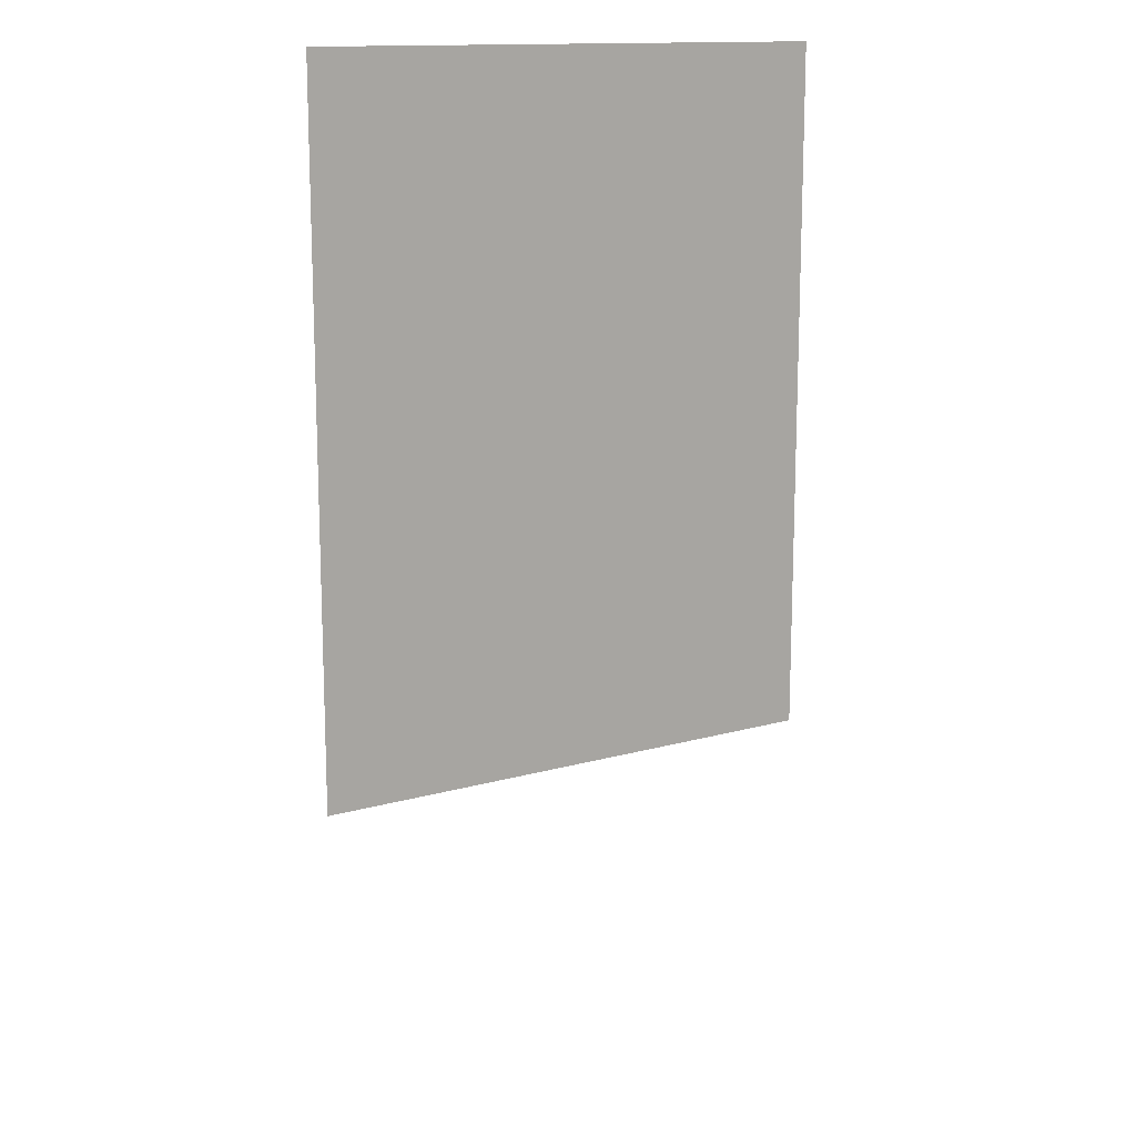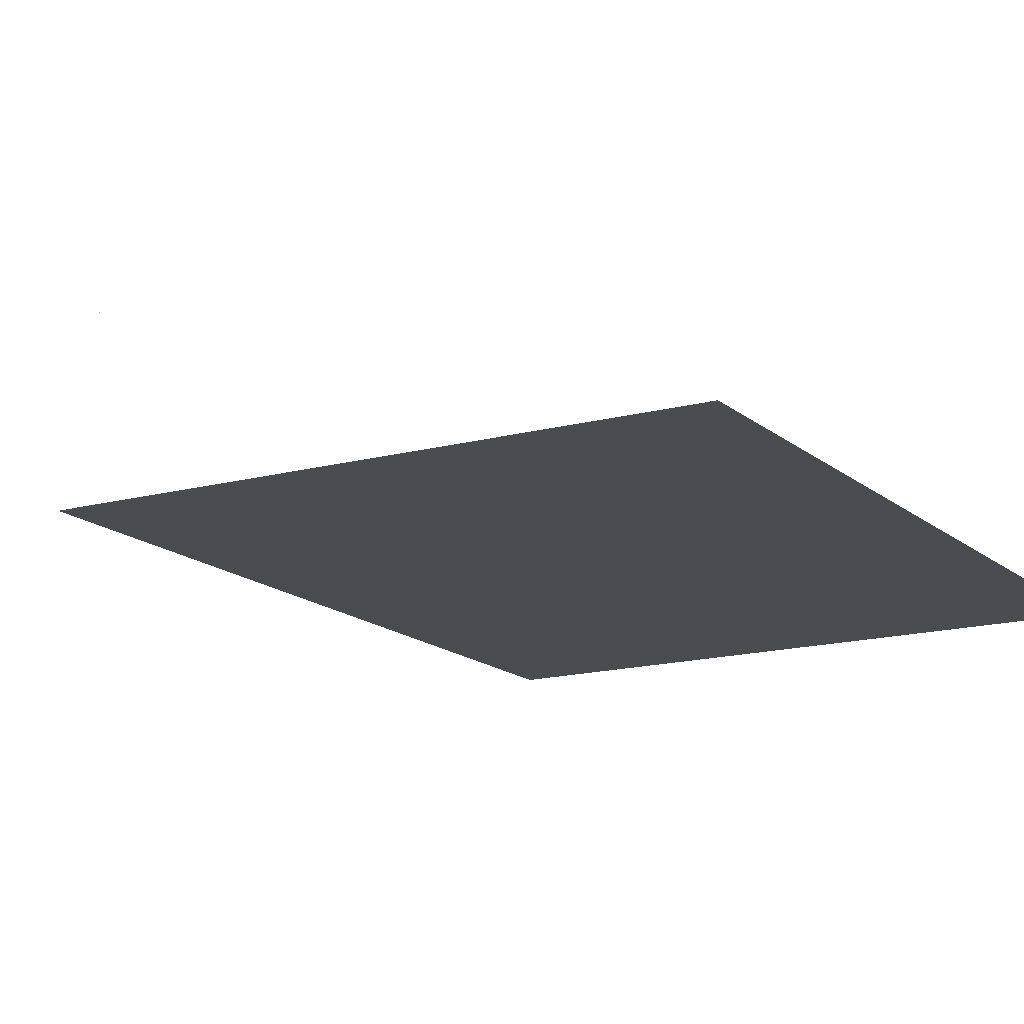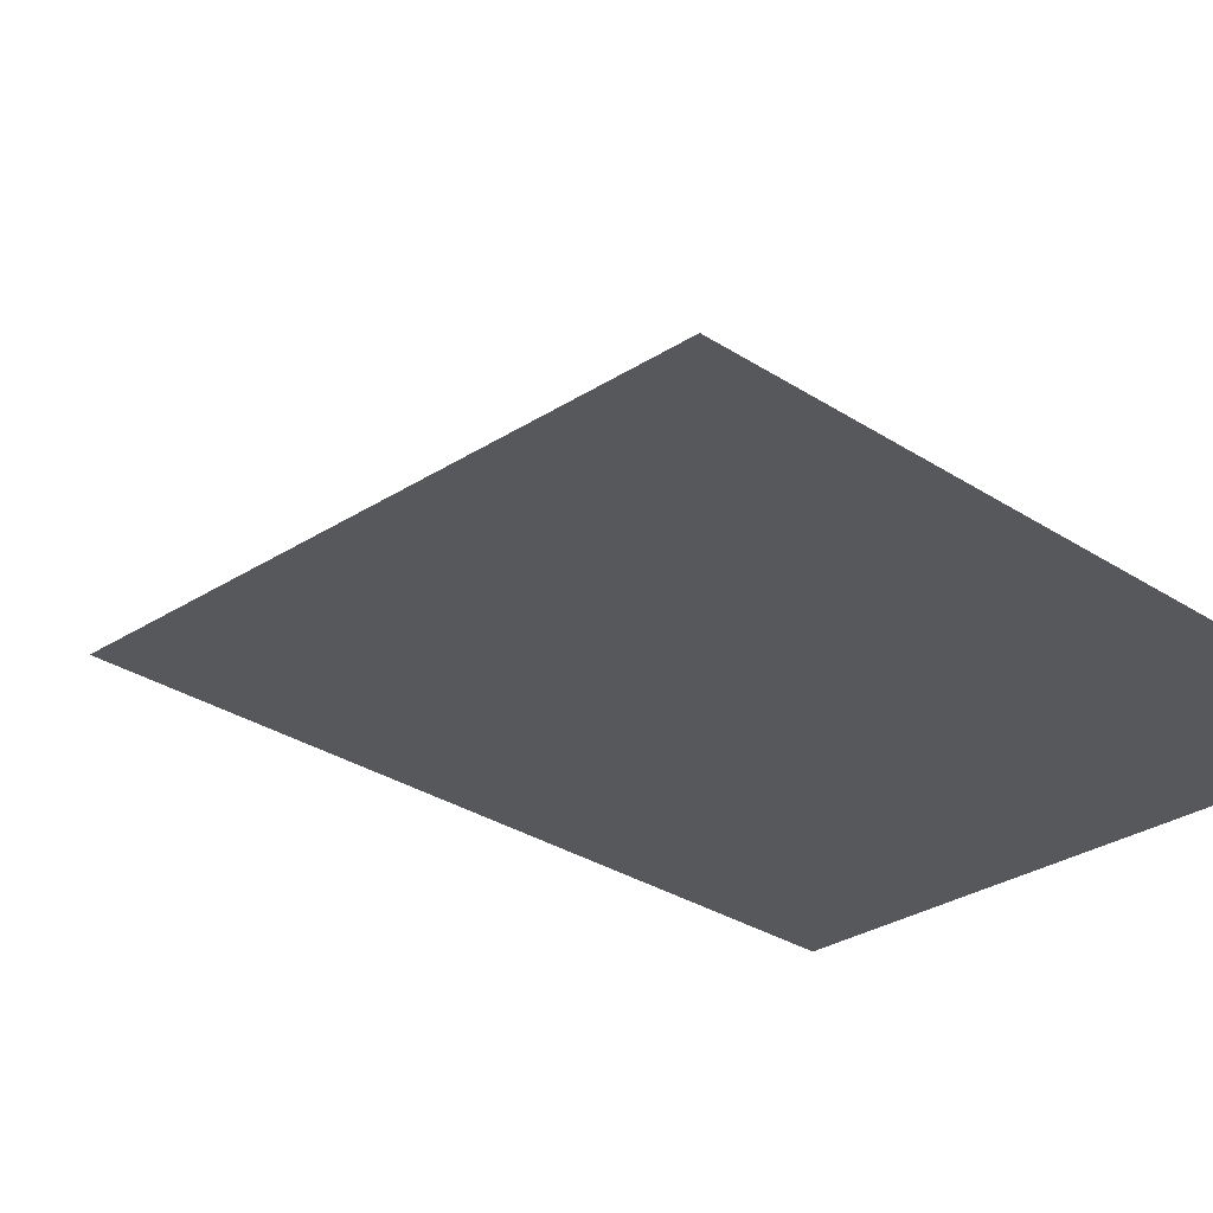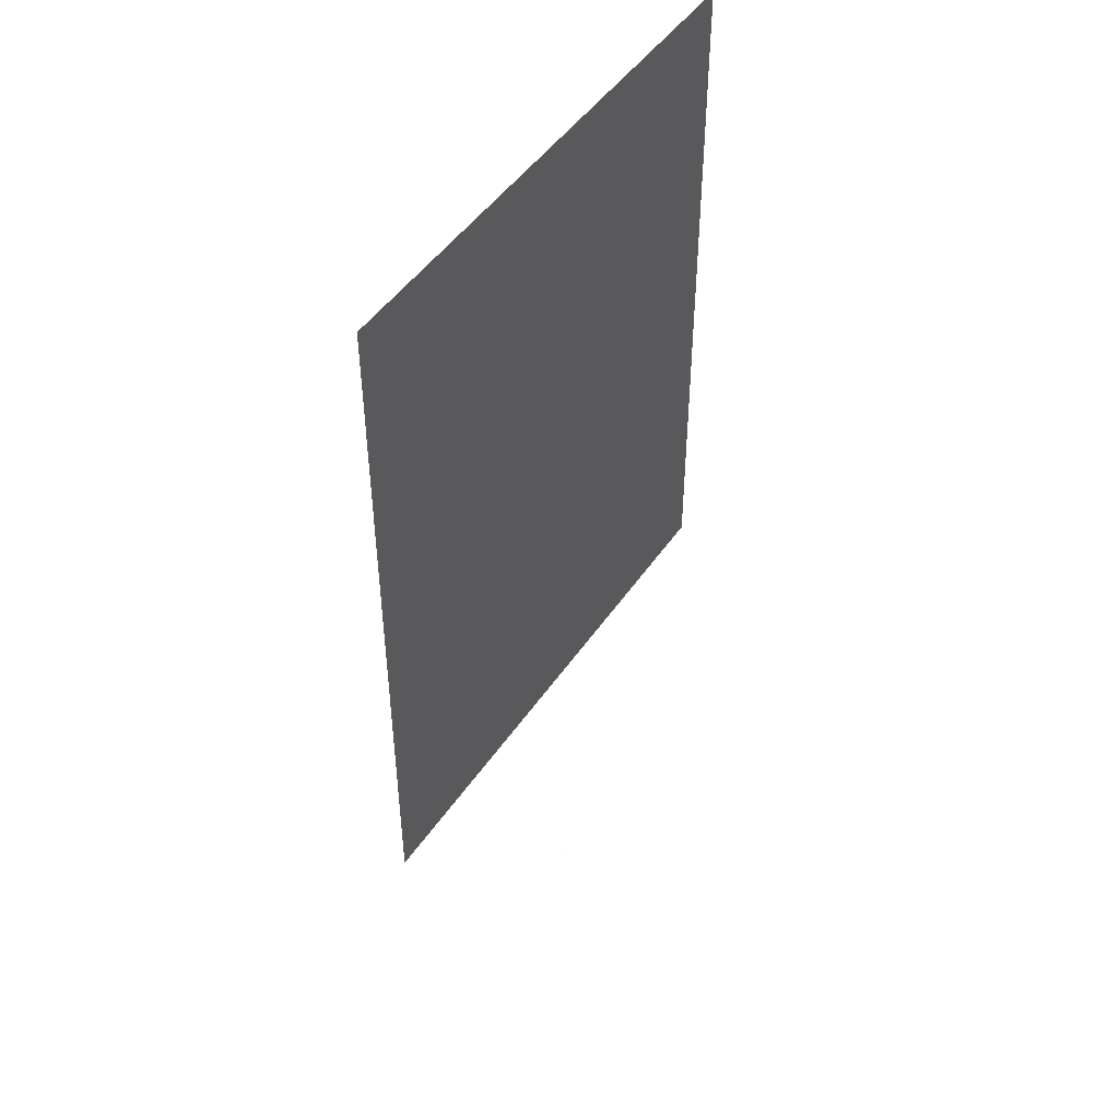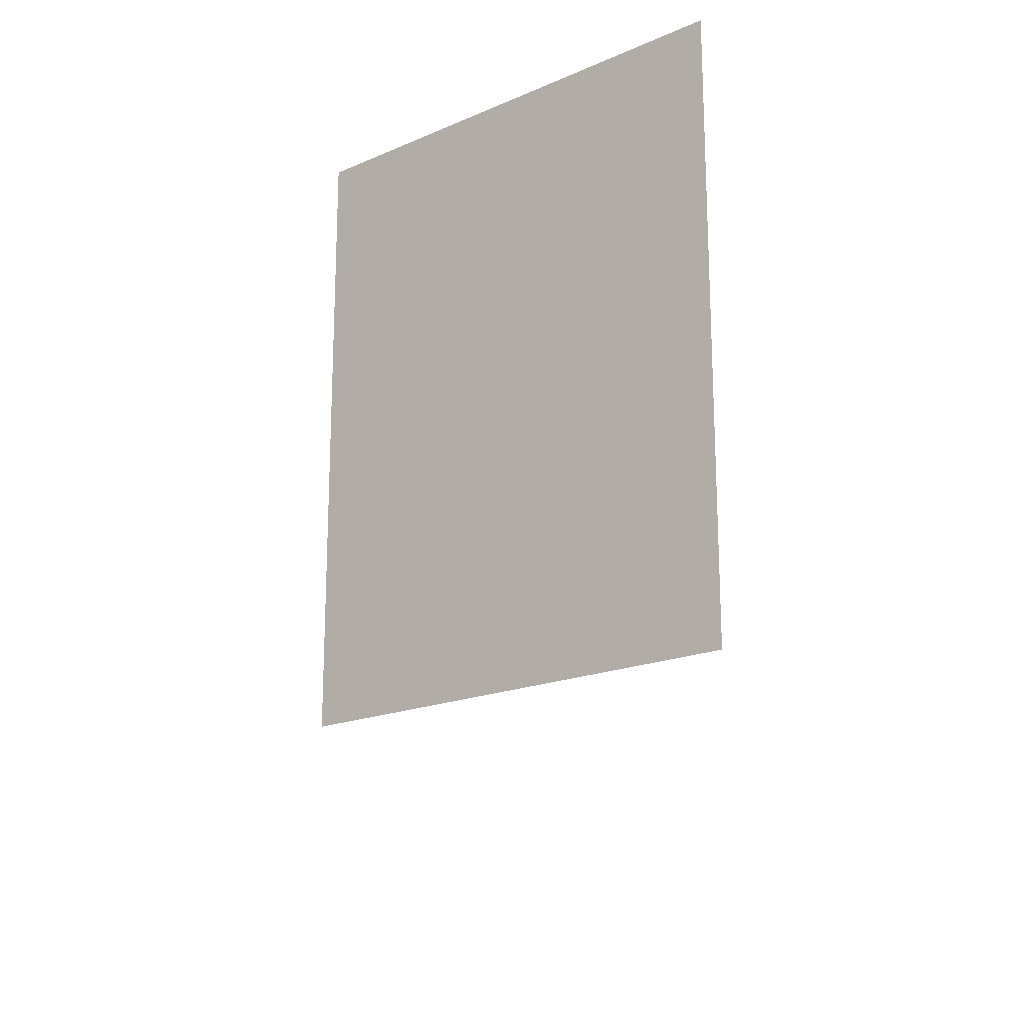
<metadata>
{"format":"obj","ext":"obj","renderer":"f3d","projection":"perspective","resolution":1024,"background":"white","views":[{"elev":14.1,"azim":-32.3,"up":"+Z"},{"elev":-15.2,"azim":-149.8,"up":"+Y"},{"elev":-28.3,"azim":-135.2,"up":"+Y"},{"elev":47.5,"azim":122.5,"up":"+Z"},{"elev":-18.5,"azim":39.5,"up":"+Z"}]}
</metadata>
<code>
o MeshRobothorWallDecorInset_3_4_0_GeomSubset_0
v -0.000929 0.01446 -0.656
v -0.001685 0.01446 -0.656
v -0.000929 0.01512 -0.656
v -0.001685 0.01512 -0.656
v -0.000929 0.01446 -0.656
v -0.001685 0.01446 -0.656
v -0.000929 0.01512 -0.656
v -0.001685 0.01512 -0.656
v -0.000929 0.01446 -0.656
v -0.001685 0.01446 -0.656
v -0.000929 0.01512 -0.656
v -0.001685 0.01512 -0.656
v -0.3795 -0.009485 -0.4362
v -0.3795 0.01479 -0.4362
v 0.376 0.01479 -0.4362
v 0.376 -0.009485 -0.4362
v -0.3795 0.01479 0.4417
v 0.376 0.01479 0.4417
v -0.3795 -0.009485 0.4417
v 0.376 -0.009485 0.4417
v 0.3637 -0.009485 0.4339
v 0.3637 -0.003308 0.4339
v 0.3637 -0.003309 -0.4284
v 0.3637 -0.009485 -0.4284
v -0.3672 -0.009485 -0.4284
v -0.3672 -0.009485 0.4339
v -0.3672 -0.003308 0.4339
v -0.3672 -0.003309 -0.4284
v -0.2772 -0.003309 0.3581
v -0.2772 -0.003308 -0.3527
v 0.2738 -0.003308 -0.3527
v 0.2738 -0.003309 0.3581
f 1 2 4 3
f 29 31 30
f 29 32 31

</code>
